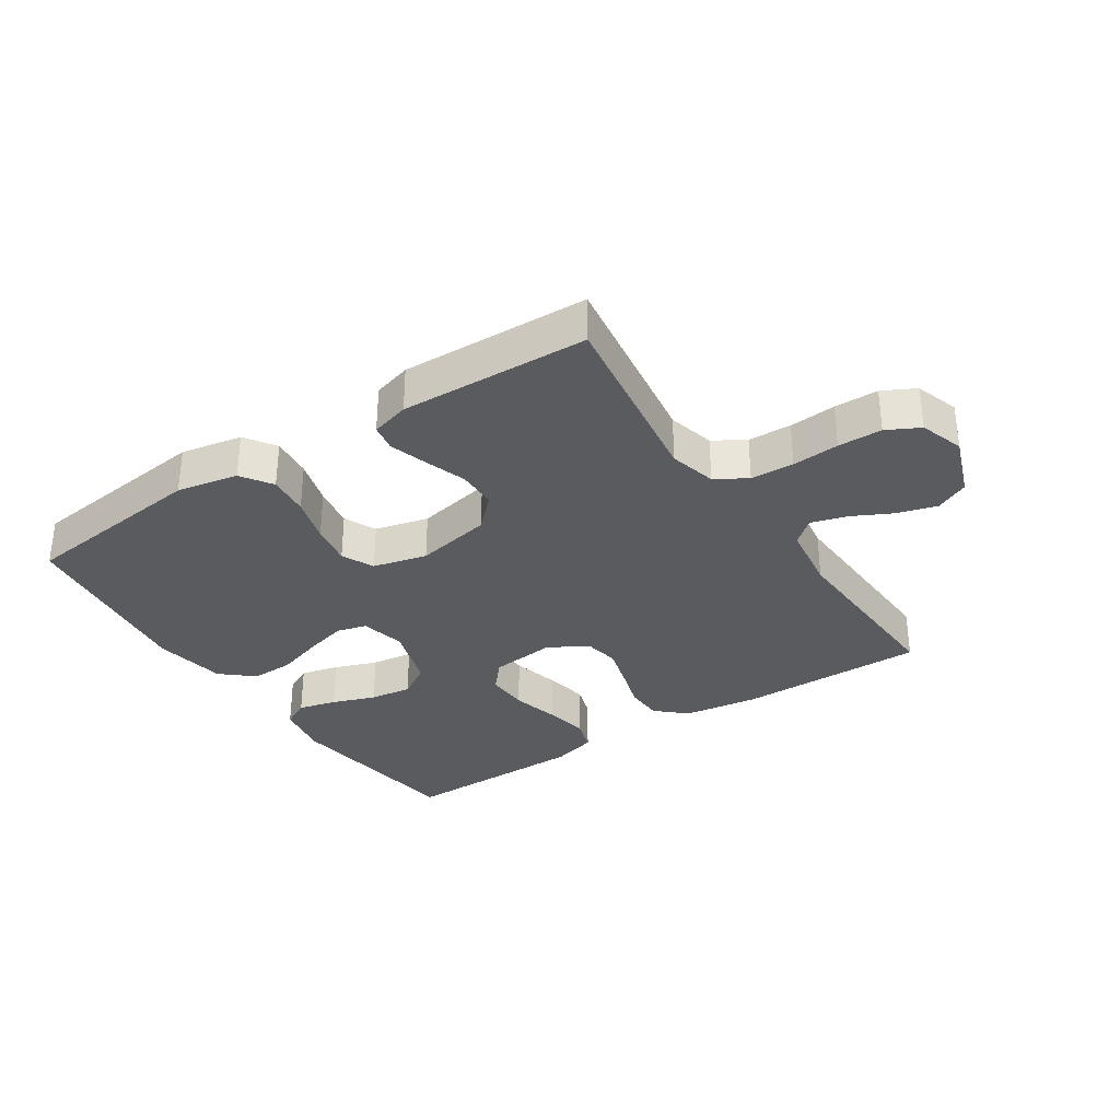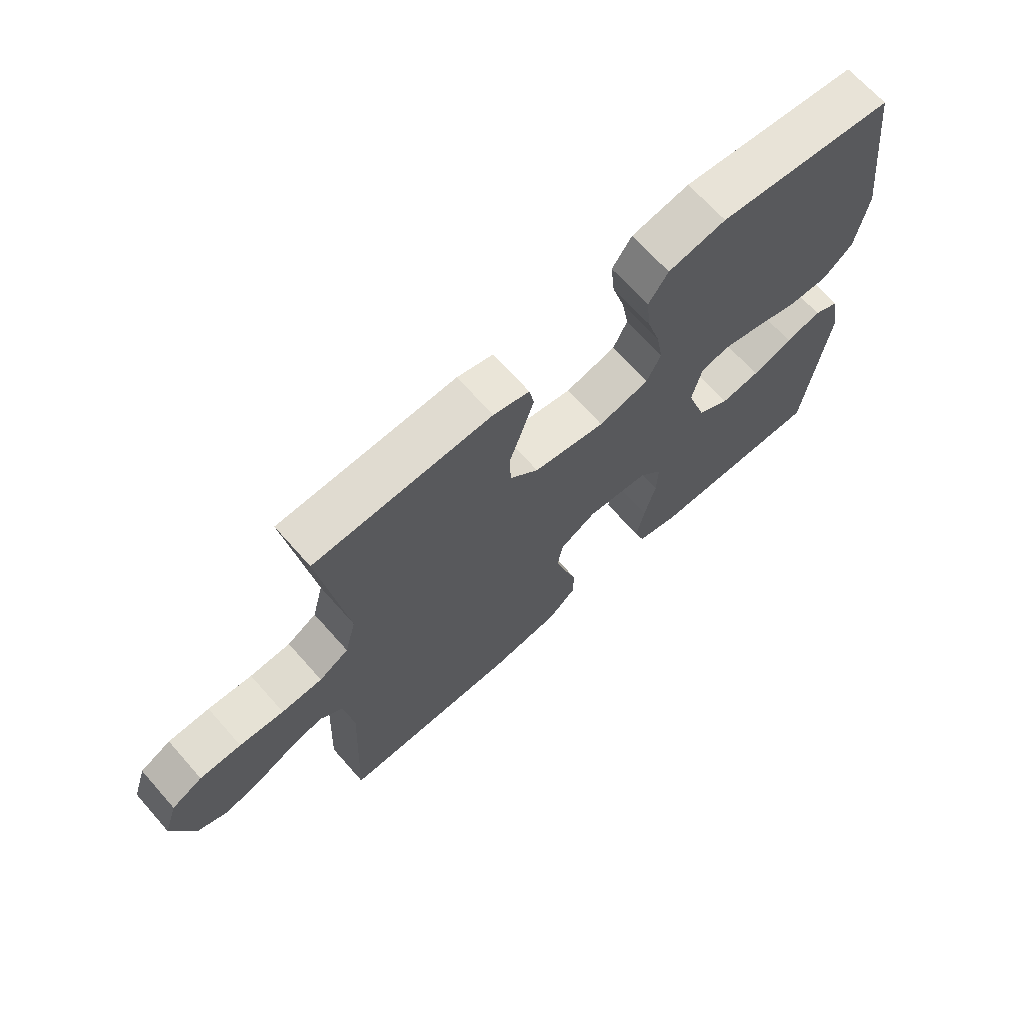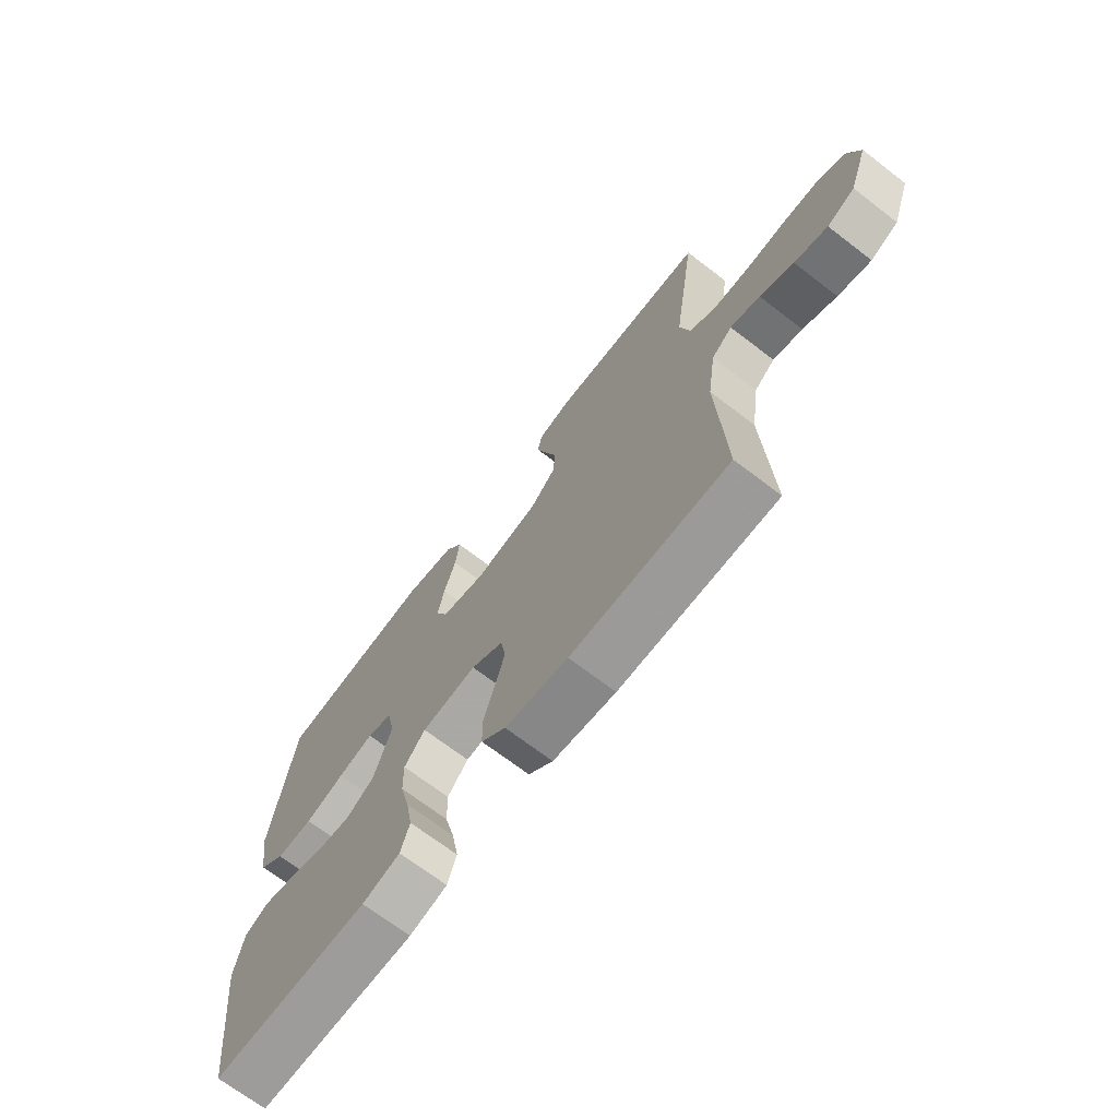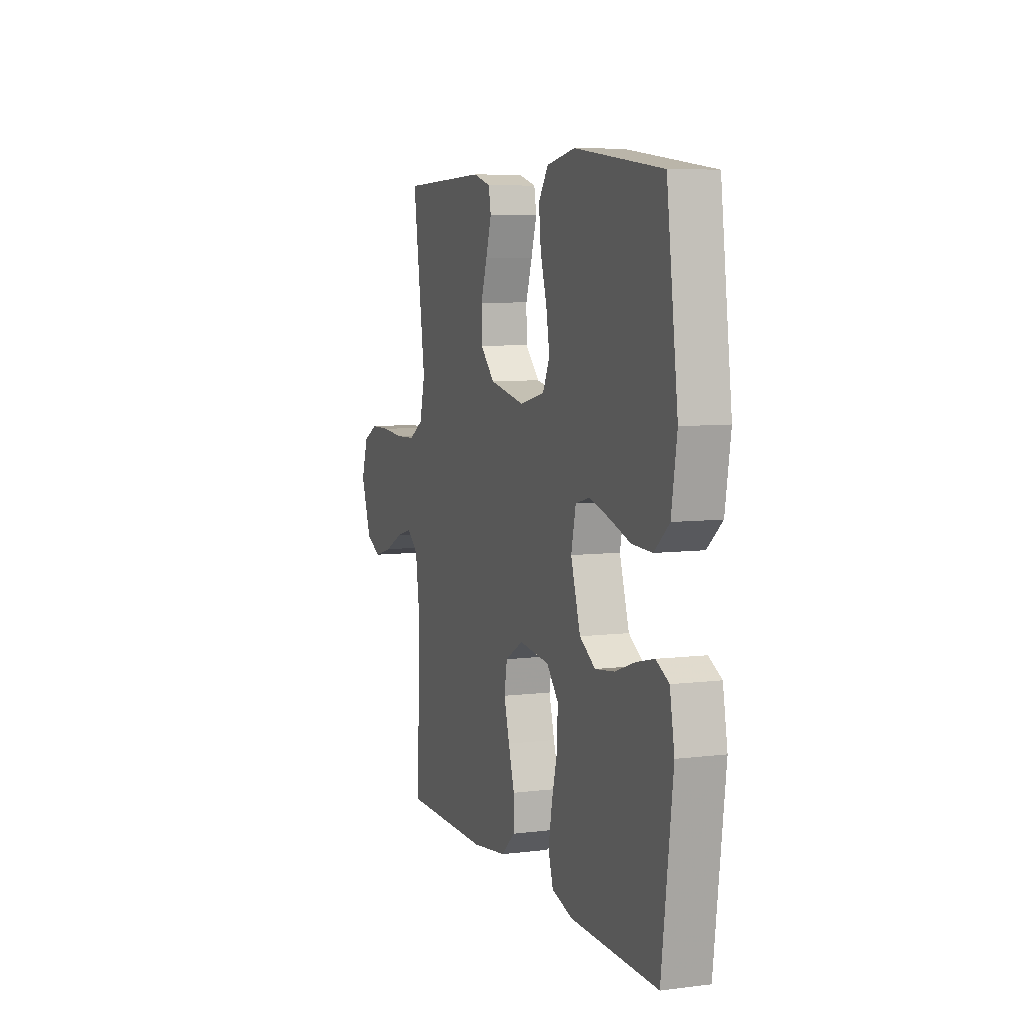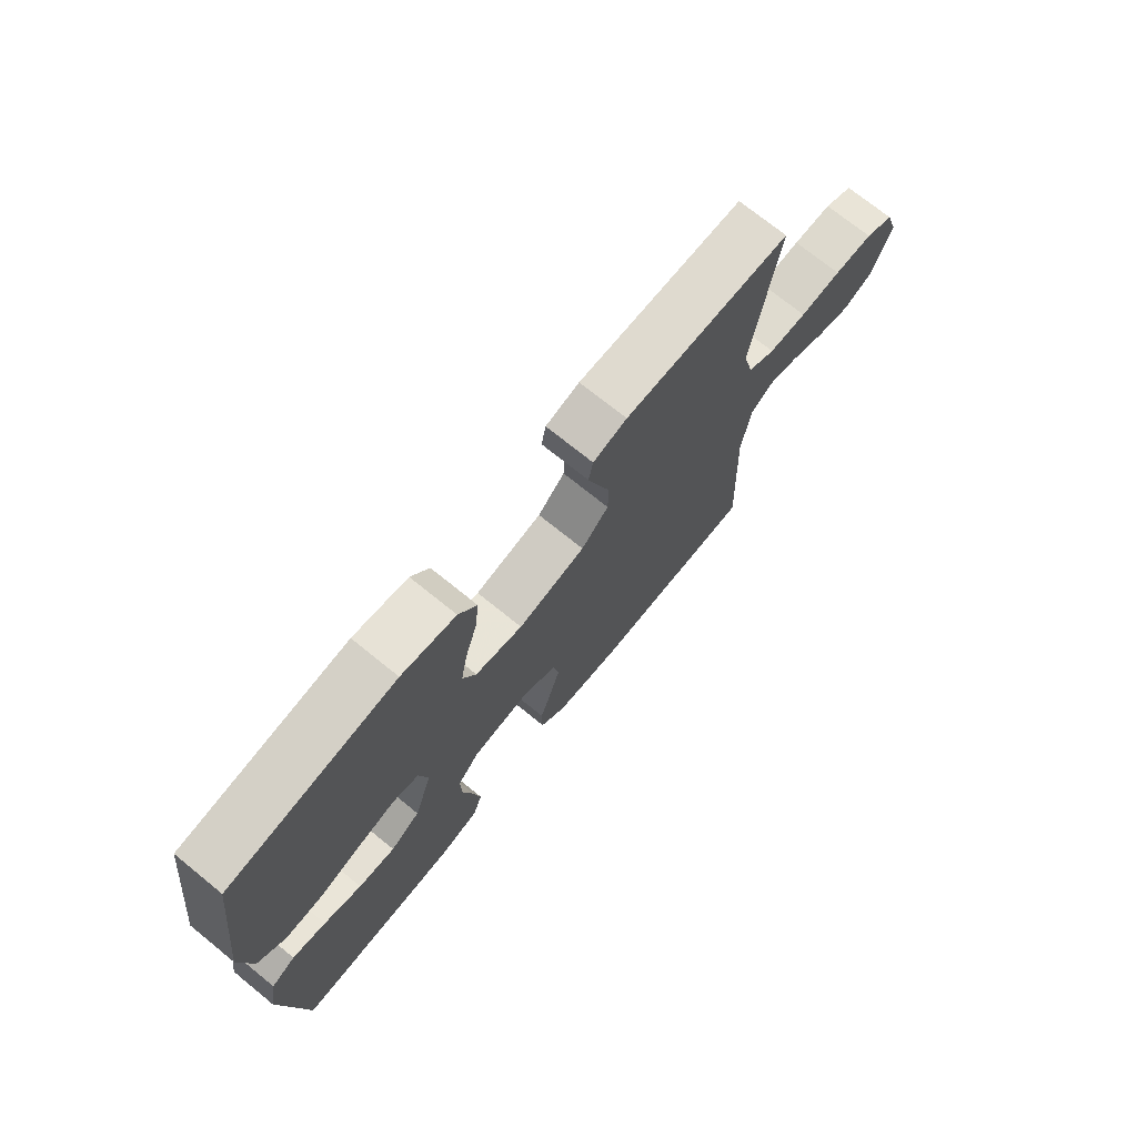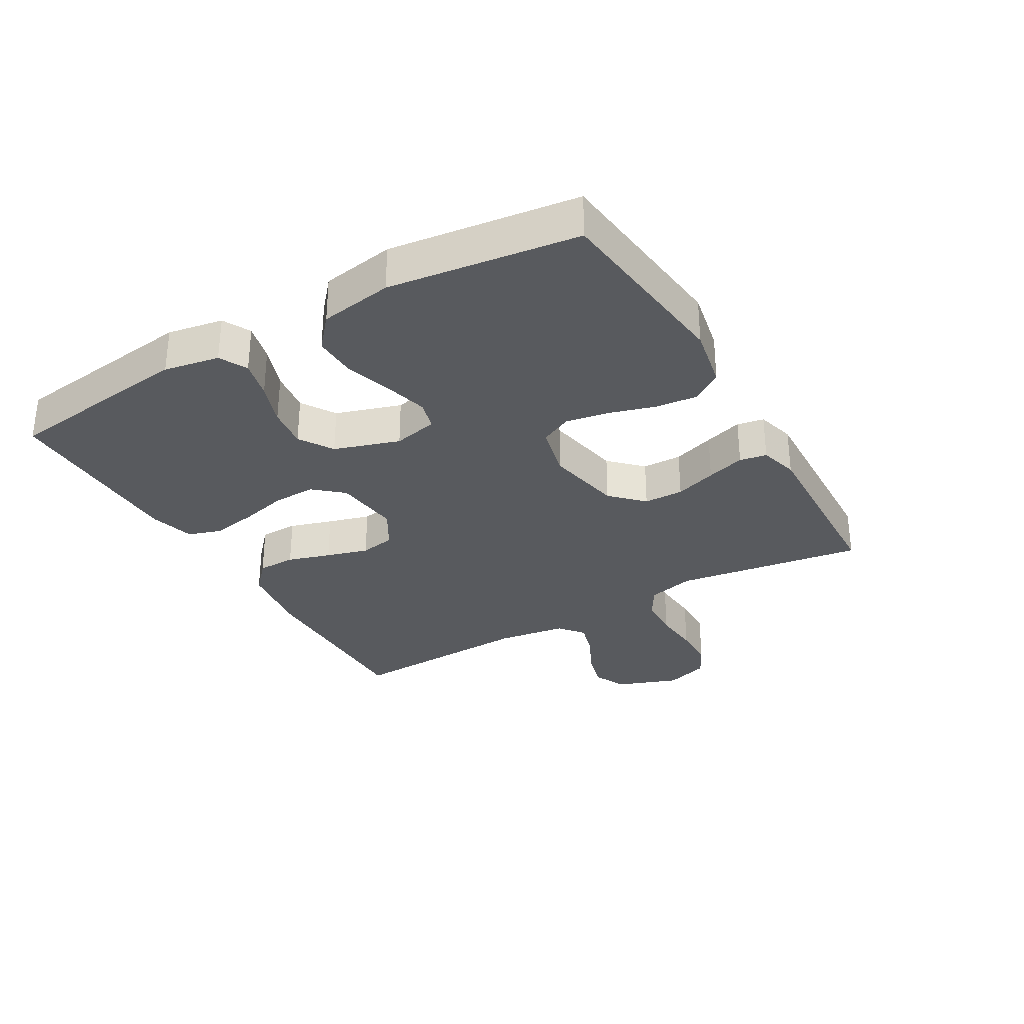
<metadata>
{"format":"obj","ext":"obj","renderer":"f3d","projection":"perspective","resolution":1024,"background":"white","views":[{"elev":-32.6,"azim":33.4,"up":"+Y"},{"elev":68.0,"azim":138.4,"up":"+Z"},{"elev":-69.7,"azim":52.5,"up":"+Z"},{"elev":7.1,"azim":-109.7,"up":"+Z"},{"elev":72.8,"azim":-51.0,"up":"+Z"},{"elev":-31.1,"azim":-60.0,"up":"+Y"}]}
</metadata>
<code>
v 0.5 0.07 0.5
v 0.456 0.07 0.2
v 0.475 0.07 0.125
v 0.525 0.07 0.095
v 0.594 0.07 0.092
v 0.669 0.07 0.098
v 0.739 0.07 0.097
v 0.791 0.07 0.07
v 0.814 0.07 0
v 0.778 0.07 -0.099
v 0.725 0.07 -0.124
v 0.662 0.07 -0.106
v 0.598 0.07 -0.074
v 0.542 0.07 -0.058
v 0.503 0.07 -0.09
v 0.487 0.07 -0.2
v 0.5 0.07 -0.5
v 0.2 0.07 -0.499
v 0.08 0.07 -0.482
v 0.033 0.07 -0.439
v 0.032 0.07 -0.378
v 0.053 0.07 -0.31
v 0.072 0.07 -0.243
v 0.062 0.07 -0.187
v 0 0.07 -0.151
v -0.105 0.07 -0.163
v -0.145 0.07 -0.209
v -0.143 0.07 -0.277
v -0.124 0.07 -0.353
v -0.111 0.07 -0.424
v -0.128 0.07 -0.477
v -0.2 0.07 -0.497
v -0.5 0.07 -0.5
v -0.538 0.07 -0.2
v -0.522 0.07 -0.112
v -0.478 0.07 -0.089
v -0.417 0.07 -0.104
v -0.348 0.07 -0.129
v -0.281 0.07 -0.138
v -0.227 0.07 -0.104
v -0.194 0.07 0
v -0.21 0.07 0.071
v -0.257 0.07 0.084
v -0.325 0.07 0.066
v -0.4 0.07 0.042
v -0.469 0.07 0.04
v -0.52 0.07 0.084
v -0.539 0.07 0.2
v -0.5 0.07 0.5
v -0.2 0.07 0.535
v -0.102 0.07 0.516
v -0.069 0.07 0.467
v -0.076 0.07 0.401
v -0.098 0.07 0.327
v -0.11 0.07 0.26
v -0.086 0.07 0.209
v 0 0.07 0.188
v 0.122 0.07 0.212
v 0.171 0.07 0.261
v 0.172 0.07 0.324
v 0.15 0.07 0.39
v 0.131 0.07 0.451
v 0.139 0.07 0.494
v 0.2 0.07 0.511
v 0.5 0 0.5
v 0.456 0 0.2
v 0.475 0 0.125
v 0.525 0 0.095
v 0.594 0 0.092
v 0.669 0 0.098
v 0.739 0 0.097
v 0.791 0 0.07
v 0.814 0 0
v 0.778 0 -0.099
v 0.725 0 -0.124
v 0.662 0 -0.106
v 0.598 0 -0.074
v 0.542 0 -0.058
v 0.503 0 -0.09
v 0.487 0 -0.2
v 0.5 0 -0.5
v 0.2 0 -0.499
v 0.08 0 -0.482
v 0.033 0 -0.439
v 0.032 0 -0.378
v 0.053 0 -0.31
v 0.072 0 -0.243
v 0.062 0 -0.187
v 0 0 -0.151
v -0.105 0 -0.163
v -0.145 0 -0.209
v -0.143 0 -0.277
v -0.124 0 -0.353
v -0.111 0 -0.424
v -0.128 0 -0.477
v -0.2 0 -0.497
v -0.5 0 -0.5
v -0.538 0 -0.2
v -0.522 0 -0.112
v -0.478 0 -0.089
v -0.417 0 -0.104
v -0.348 0 -0.129
v -0.281 0 -0.138
v -0.227 0 -0.104
v -0.194 0 0
v -0.21 0 0.071
v -0.257 0 0.084
v -0.325 0 0.066
v -0.4 0 0.042
v -0.469 0 0.04
v -0.52 0 0.084
v -0.539 0 0.2
v -0.5 0 0.5
v -0.2 0 0.535
v -0.102 0 0.516
v -0.069 0 0.467
v -0.076 0 0.401
v -0.098 0 0.327
v -0.11 0 0.26
v -0.086 0 0.209
v 0 0 0.188
v 0.122 0 0.212
v 0.171 0 0.261
v 0.172 0 0.324
v 0.15 0 0.39
v 0.131 0 0.451
v 0.139 0 0.494
v 0.2 0 0.511
f 64 1 2
f 63 64 2
f 62 63 2
f 61 62 2
f 60 61 2
f 59 60 2 3
f 58 59 3 4
f 57 58 4
f 52 53 54
f 51 52 54
f 50 51 54
f 49 50 54
f 48 49 54
f 47 48 54
f 46 47 54
f 45 46 54
f 44 45 54
f 43 44 54 55
f 42 43 55 56
f 36 37 38
f 35 36 38
f 34 35 38
f 33 34 38
f 32 33 38
f 31 32 38
f 30 31 38
f 29 30 38
f 28 29 38
f 27 28 38 39
f 26 27 39 40
f 20 21 22
f 19 20 22
f 18 19 22
f 17 18 22
f 16 17 22
f 15 16 22 23
f 14 15 23 24
f 11 12 13
f 10 11 13
f 9 10 13
f 8 9 13
f 7 8 13
f 6 7 13
f 5 6 13
f 4 5 13 14
f 14 24 25
f 4 14 25
f 57 4 25
f 57 25 26
f 56 57 26
f 42 56 26
f 41 42 26
f 26 40 41
f 66 65 128
f 66 128 127
f 66 127 126
f 66 126 125
f 66 125 124
f 67 66 124 123
f 68 67 123 122
f 68 122 121
f 118 117 116
f 118 116 115
f 118 115 114
f 118 114 113
f 118 113 112
f 118 112 111
f 118 111 110
f 118 110 109
f 118 109 108
f 119 118 108 107
f 120 119 107 106
f 102 101 100
f 102 100 99
f 102 99 98
f 102 98 97
f 102 97 96
f 102 96 95
f 102 95 94
f 102 94 93
f 102 93 92
f 103 102 92 91
f 104 103 91 90
f 86 85 84
f 86 84 83
f 86 83 82
f 86 82 81
f 86 81 80
f 87 86 80 79
f 88 87 79 78
f 77 76 75
f 77 75 74
f 77 74 73
f 77 73 72
f 77 72 71
f 77 71 70
f 77 70 69
f 78 77 69 68
f 89 88 78
f 89 78 68
f 89 68 121
f 90 89 121
f 90 121 120
f 90 120 106
f 90 106 105
f 105 104 90
f 1 65 66 2
f 2 66 67 3
f 3 67 68 4
f 4 68 69 5
f 5 69 70 6
f 6 70 71 7
f 7 71 72 8
f 8 72 73 9
f 9 73 74 10
f 10 74 75 11
f 11 75 76 12
f 12 76 77 13
f 13 77 78 14
f 14 78 79 15
f 15 79 80 16
f 16 80 81 17
f 17 81 82 18
f 18 82 83 19
f 19 83 84 20
f 20 84 85 21
f 21 85 86 22
f 22 86 87 23
f 23 87 88 24
f 24 88 89 25
f 25 89 90 26
f 26 90 91 27
f 27 91 92 28
f 28 92 93 29
f 29 93 94 30
f 30 94 95 31
f 31 95 96 32
f 32 96 97 33
f 33 97 98 34
f 34 98 99 35
f 35 99 100 36
f 36 100 101 37
f 37 101 102 38
f 38 102 103 39
f 39 103 104 40
f 40 104 105 41
f 41 105 106 42
f 42 106 107 43
f 43 107 108 44
f 44 108 109 45
f 45 109 110 46
f 46 110 111 47
f 47 111 112 48
f 48 112 113 49
f 49 113 114 50
f 50 114 115 51
f 51 115 116 52
f 52 116 117 53
f 53 117 118 54
f 54 118 119 55
f 55 119 120 56
f 56 120 121 57
f 57 121 122 58
f 58 122 123 59
f 59 123 124 60
f 60 124 125 61
f 61 125 126 62
f 62 126 127 63
f 63 127 128 64
f 64 128 65 1

</code>
